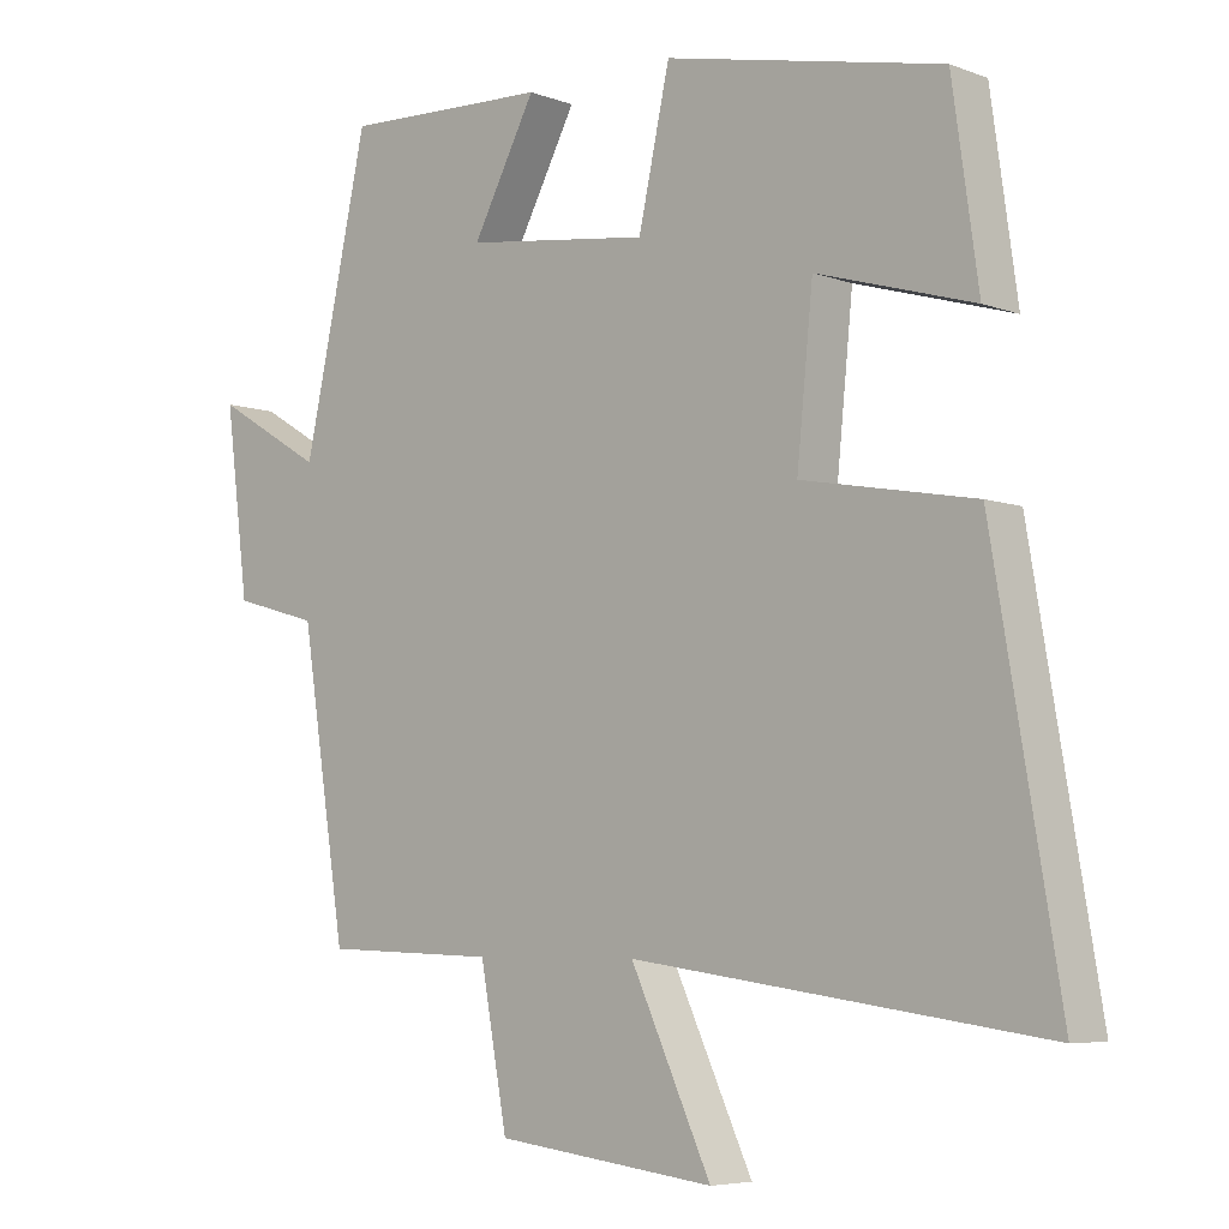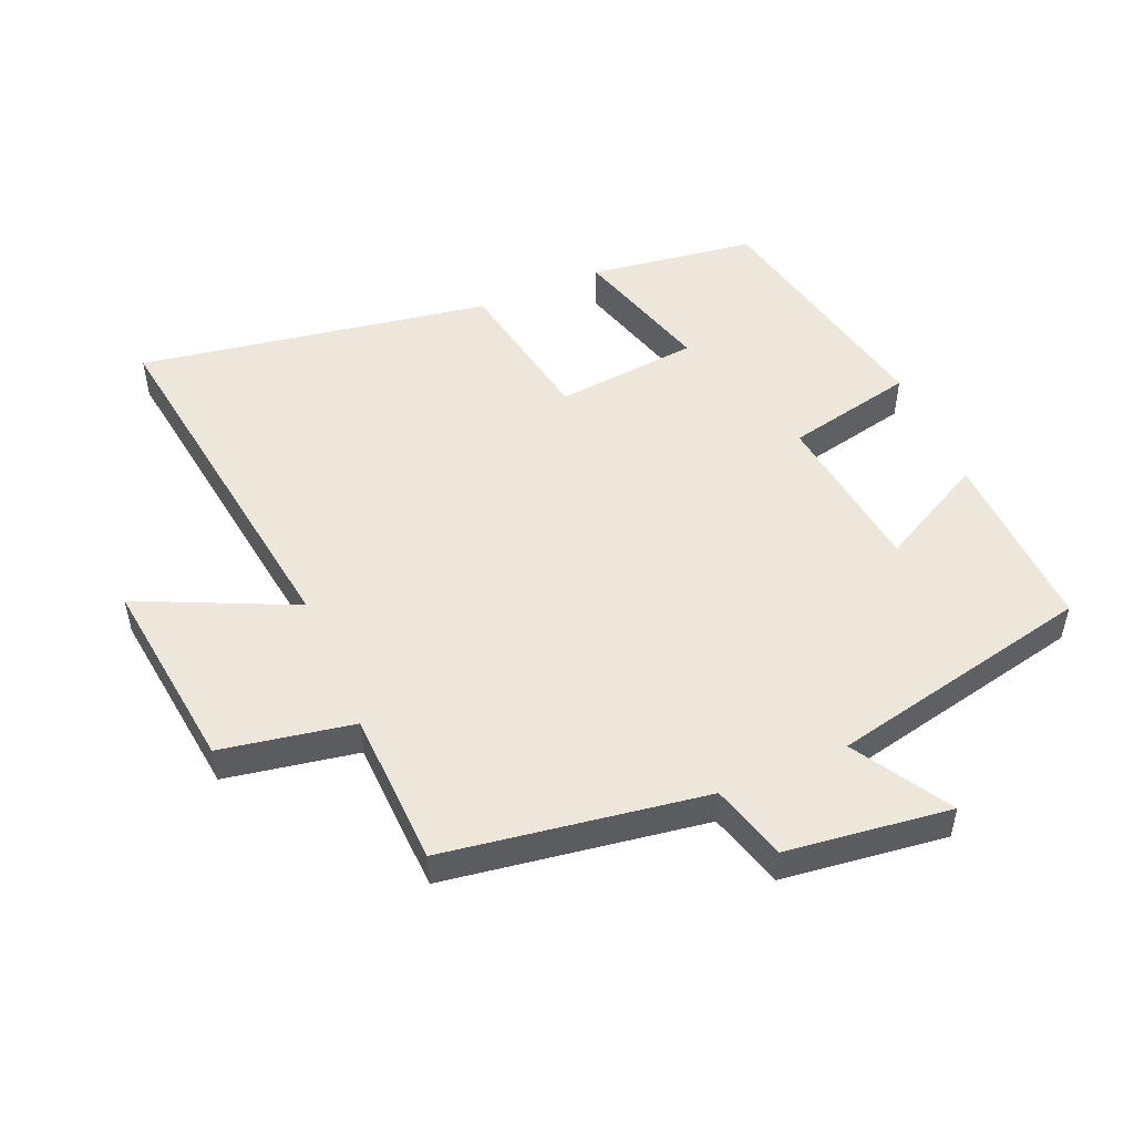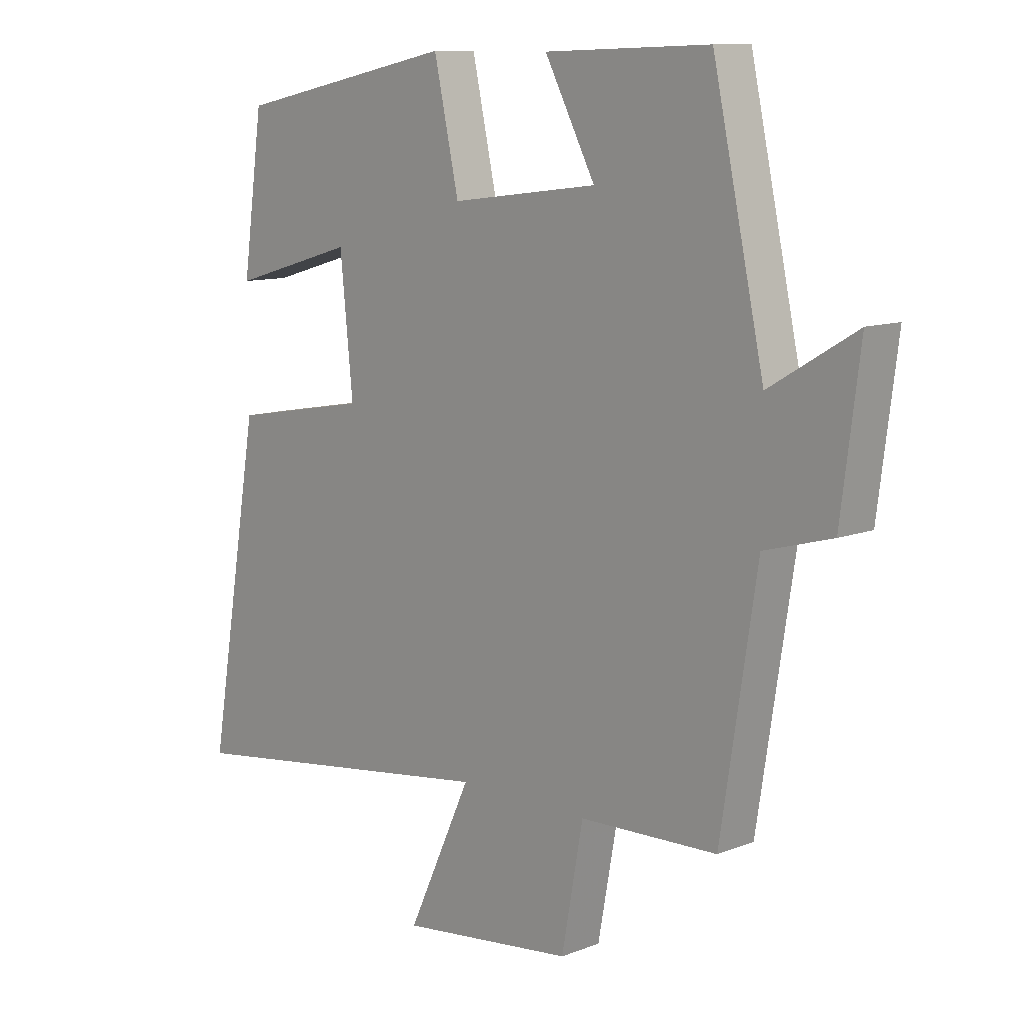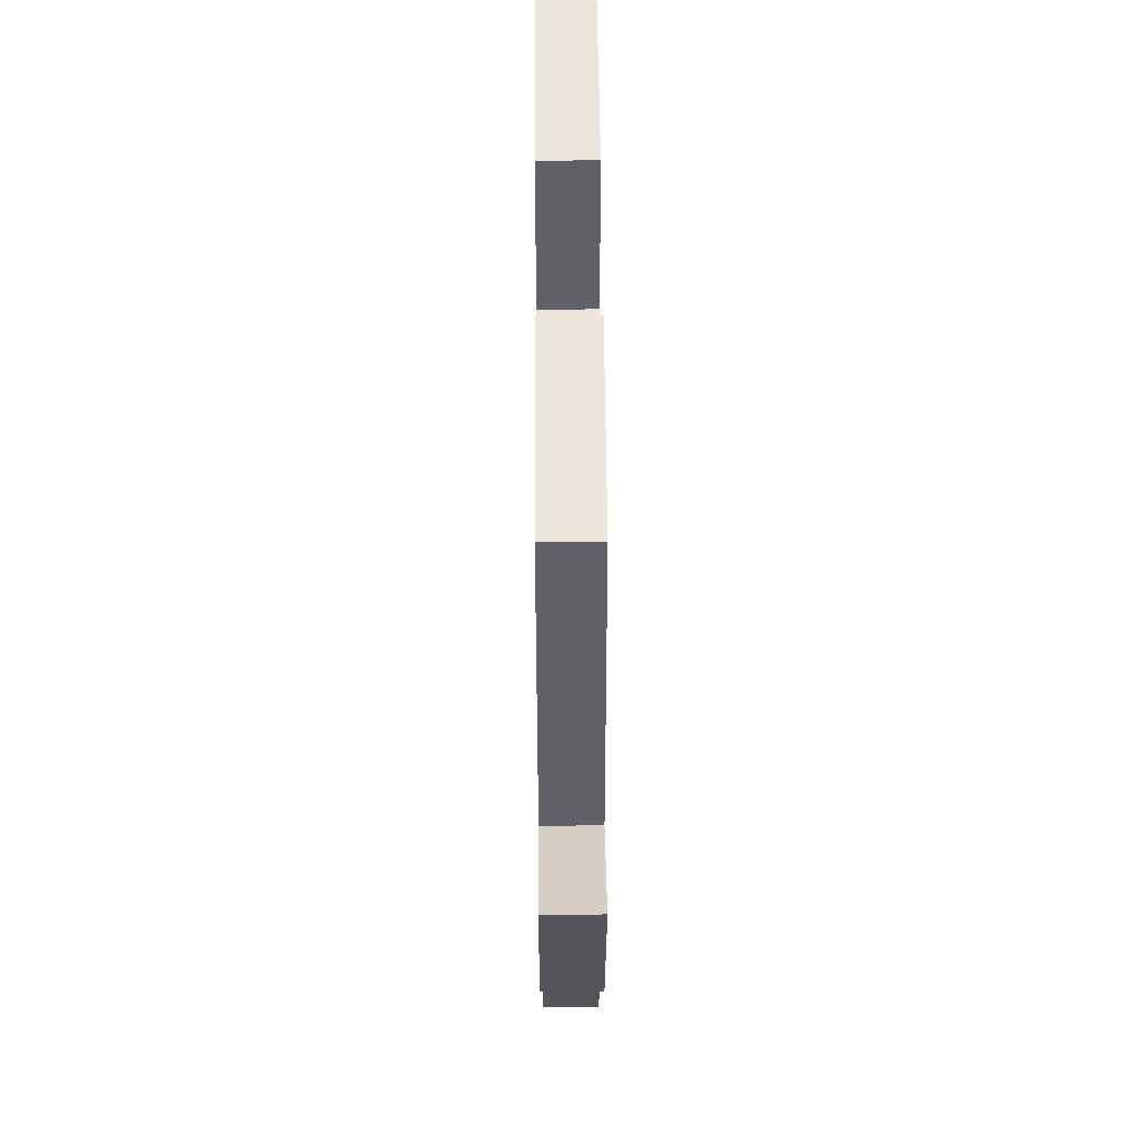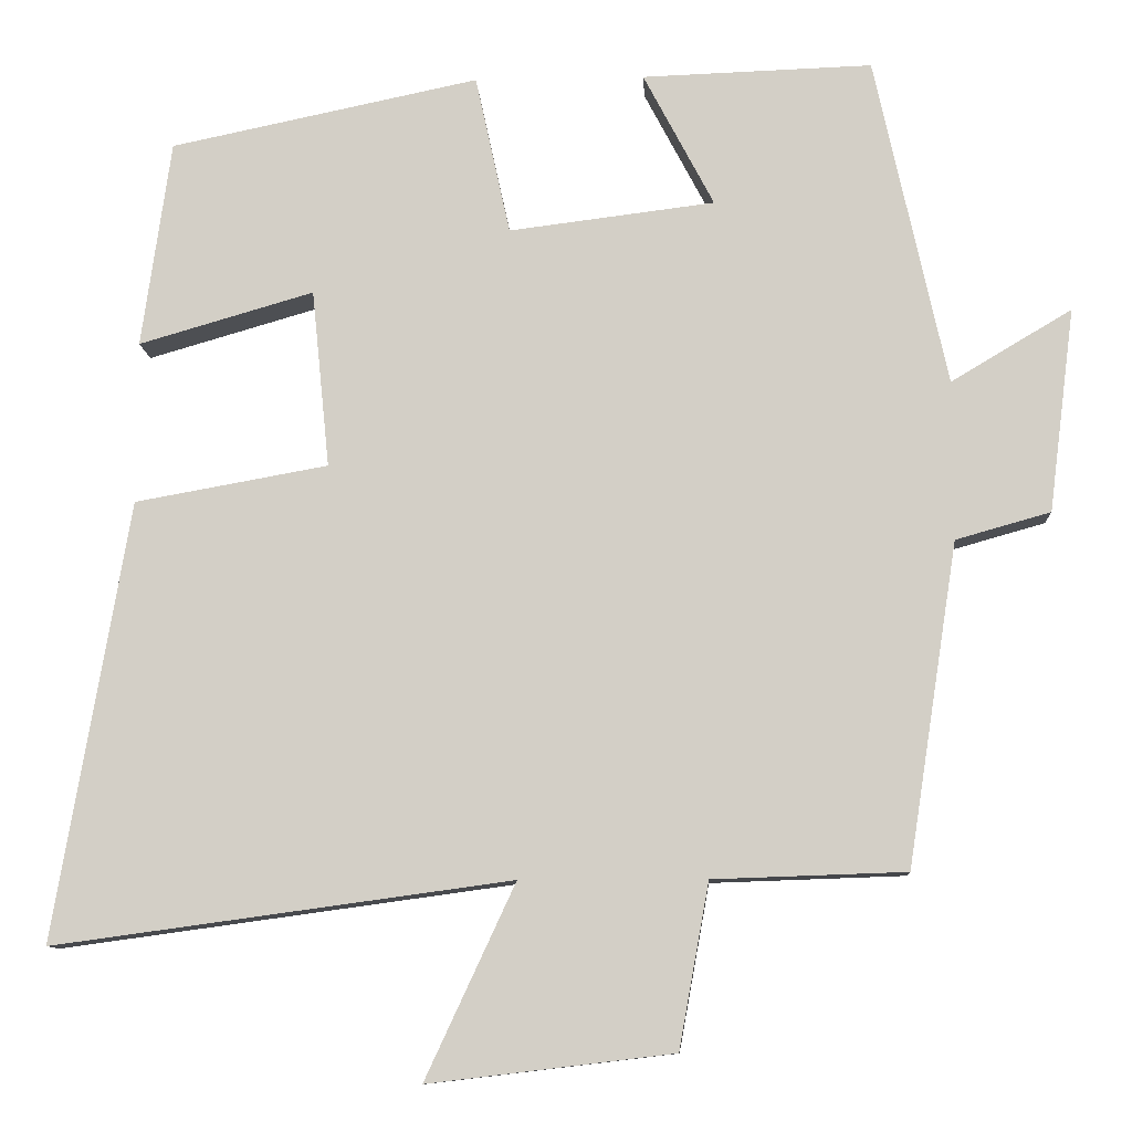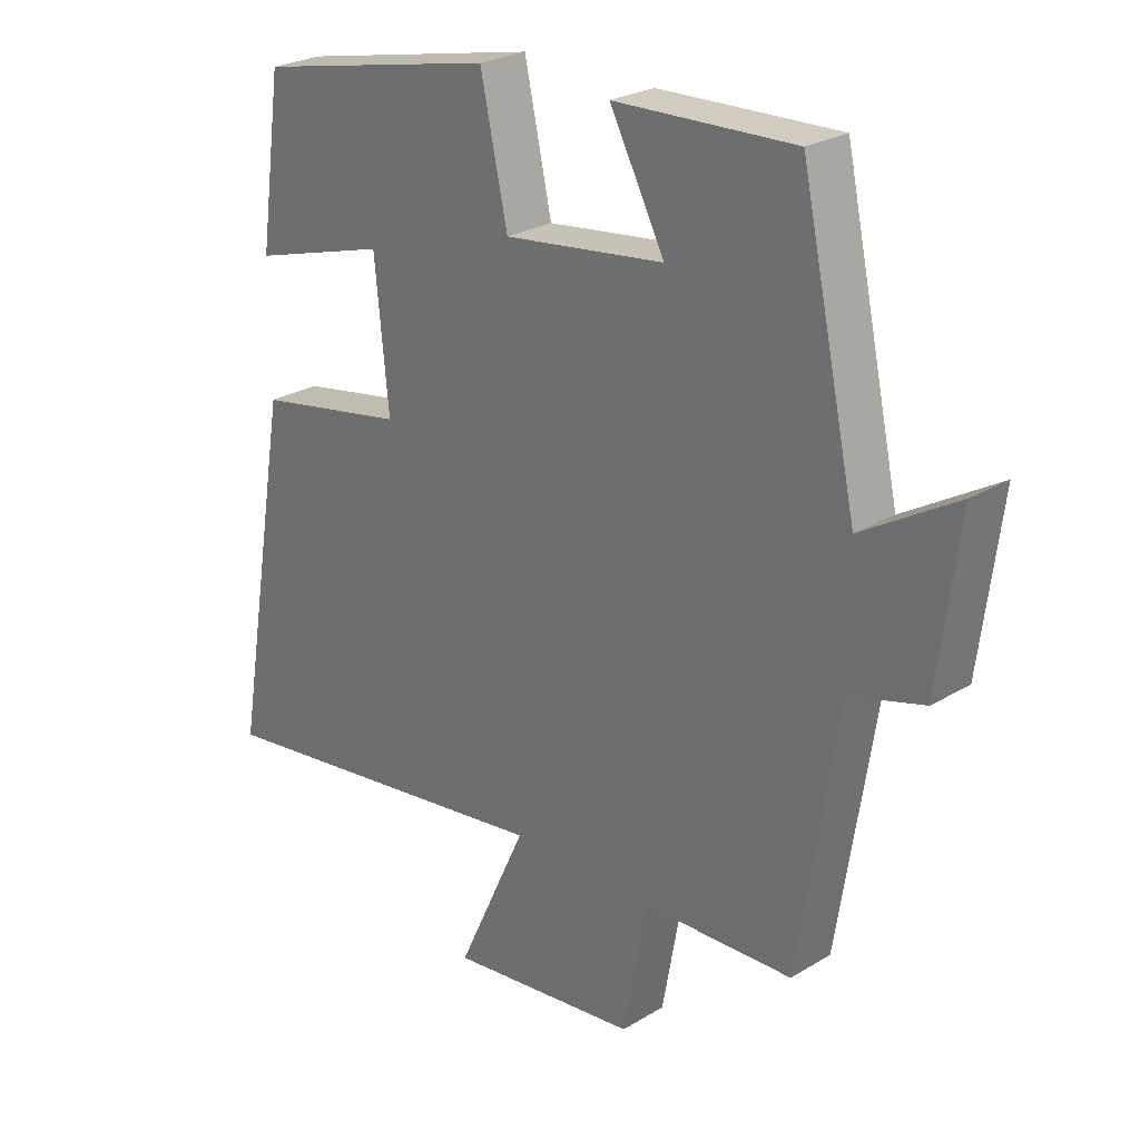
<metadata>
{"format":"obj","ext":"obj","renderer":"f3d","projection":"perspective","resolution":1024,"background":"white","views":[{"elev":-5.8,"azim":41.6,"up":"+Z"},{"elev":50.6,"azim":-113.2,"up":"+Y"},{"elev":10.8,"azim":-133.8,"up":"+Z"},{"elev":56.5,"azim":-90.4,"up":"+Z"},{"elev":-10.2,"azim":-177.1,"up":"+Z"},{"elev":25.6,"azim":-133.9,"up":"+Z"}]}
</metadata>
<code>
v 0.592 0.07 -0.577
v 0.028 0.07 -0.5
v 0.139 0.07 -0.739
v -0.163 0.07 -0.703
v -0.2 0.07 -0.5
v -0.438 0.07 -0.492
v -0.5 0.07 -0.093
v -0.617 0.07 -0.06
v -0.649 0.07 0.192
v -0.5 0.07 0.103
v -0.411 0.07 0.51
v -0.127 0.07 0.5
v -0.214 0.07 0.335
v 0.04 0.07 0.303
v 0.083 0.07 0.5
v 0.464 0.07 0.42
v 0.5 0.07 0.164
v 0.284 0.07 0.227
v 0.262 0.07 0.007
v 0.5 0.07 -0.036
v 0.592 0 -0.577
v 0.028 0 -0.5
v 0.139 0 -0.739
v -0.163 0 -0.703
v -0.2 0 -0.5
v -0.438 0 -0.492
v -0.5 0 -0.093
v -0.617 0 -0.06
v -0.649 0 0.192
v -0.5 0 0.103
v -0.411 0 0.51
v -0.127 0 0.5
v -0.214 0 0.335
v 0.04 0 0.303
v 0.083 0 0.5
v 0.464 0 0.42
v 0.5 0 0.164
v 0.284 0 0.227
v 0.262 0 0.007
v 0.5 0 -0.036
f 19 20 1 2
f 18 19 2
f 16 17 18
f 15 16 18
f 14 15 18
f 13 14 18 2
f 10 11 12 13
f 10 13 2
f 7 8 9 10
f 7 10 2
f 6 7 2
f 5 6 2
f 2 3 4 5
f 22 21 40 39
f 22 39 38
f 38 37 36
f 38 36 35
f 38 35 34
f 22 38 34 33
f 33 32 31 30
f 22 33 30
f 30 29 28 27
f 22 30 27
f 22 27 26
f 22 26 25
f 25 24 23 22
f 1 21 22 2
f 2 22 23 3
f 3 23 24 4
f 4 24 25 5
f 5 25 26 6
f 6 26 27 7
f 7 27 28 8
f 8 28 29 9
f 9 29 30 10
f 10 30 31 11
f 11 31 32 12
f 12 32 33 13
f 13 33 34 14
f 14 34 35 15
f 15 35 36 16
f 16 36 37 17
f 17 37 38 18
f 18 38 39 19
f 19 39 40 20
f 20 40 21 1

</code>
